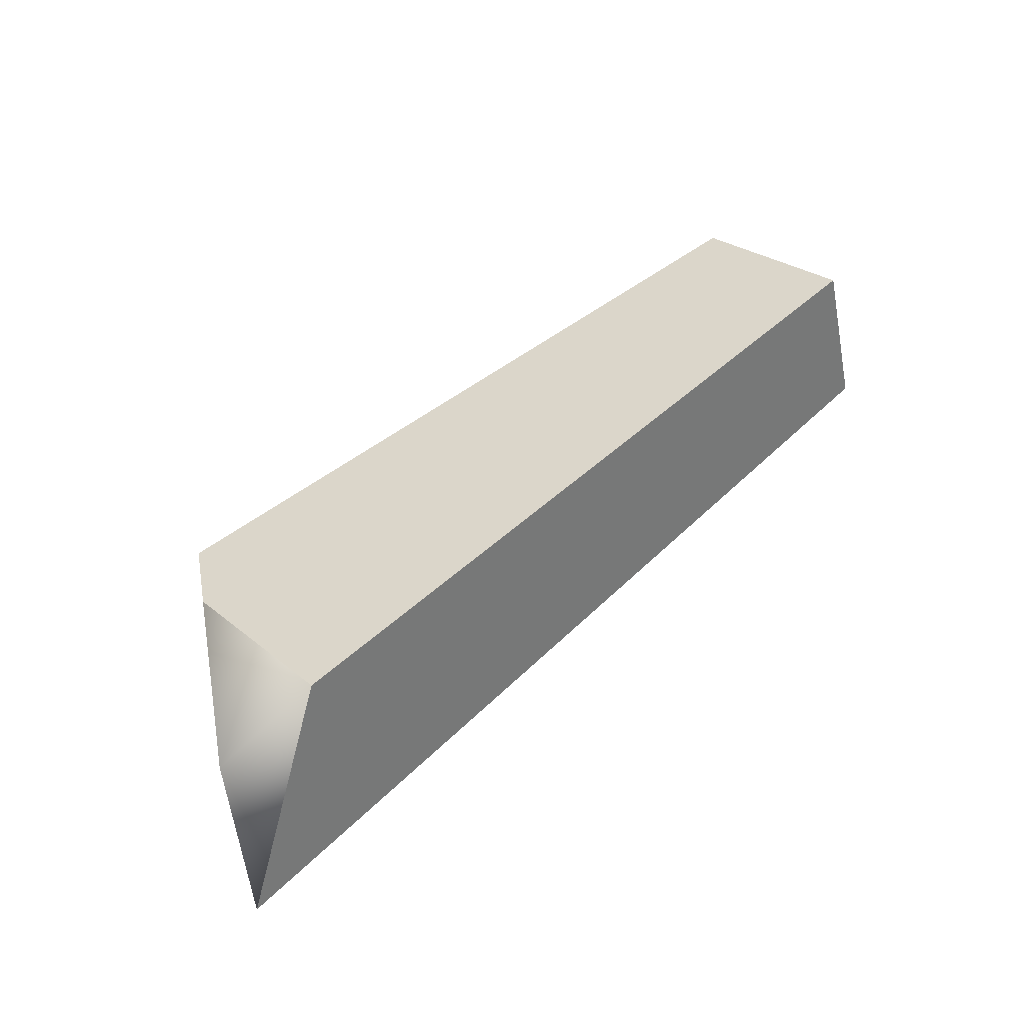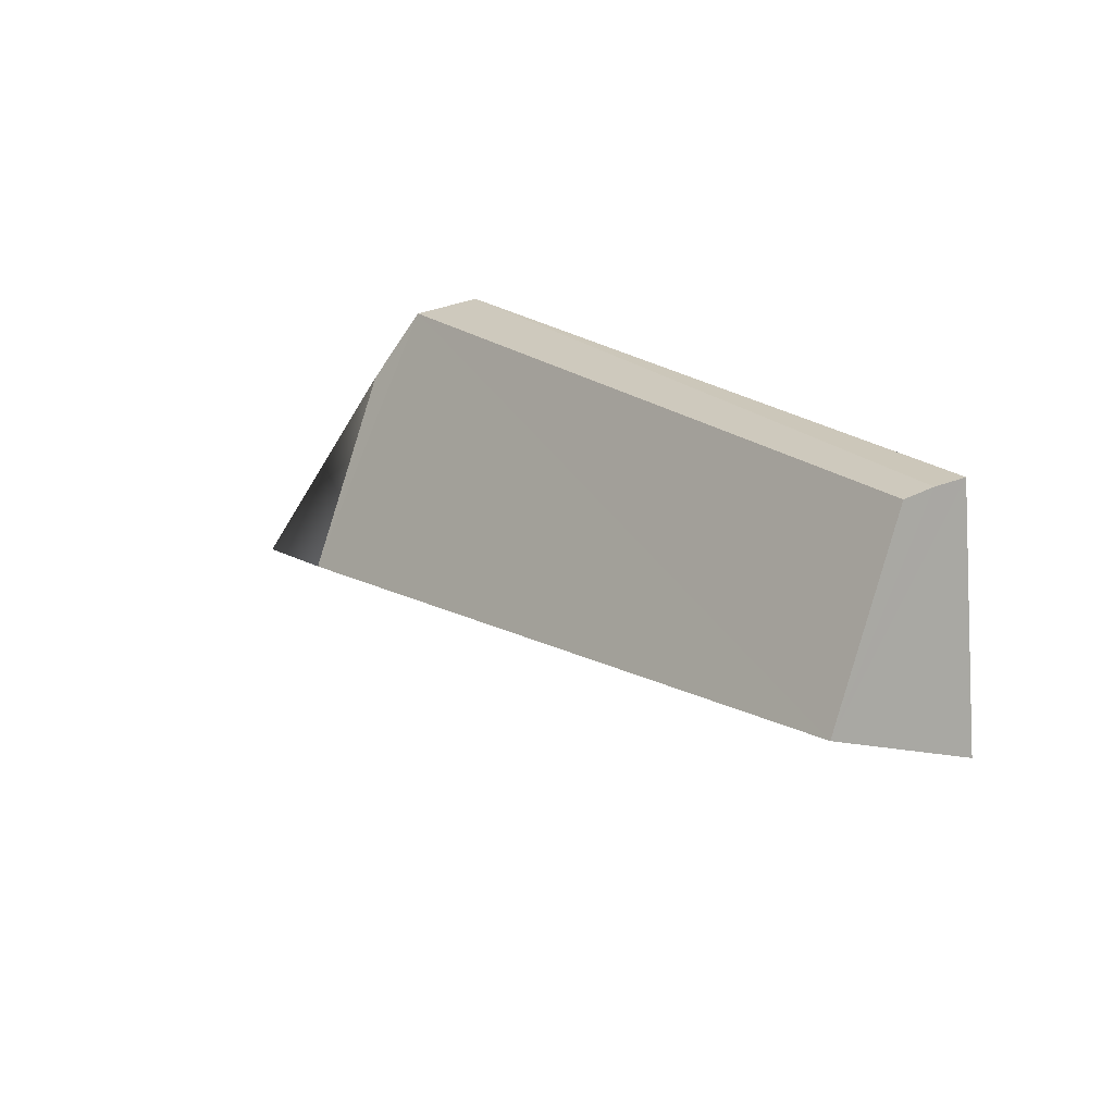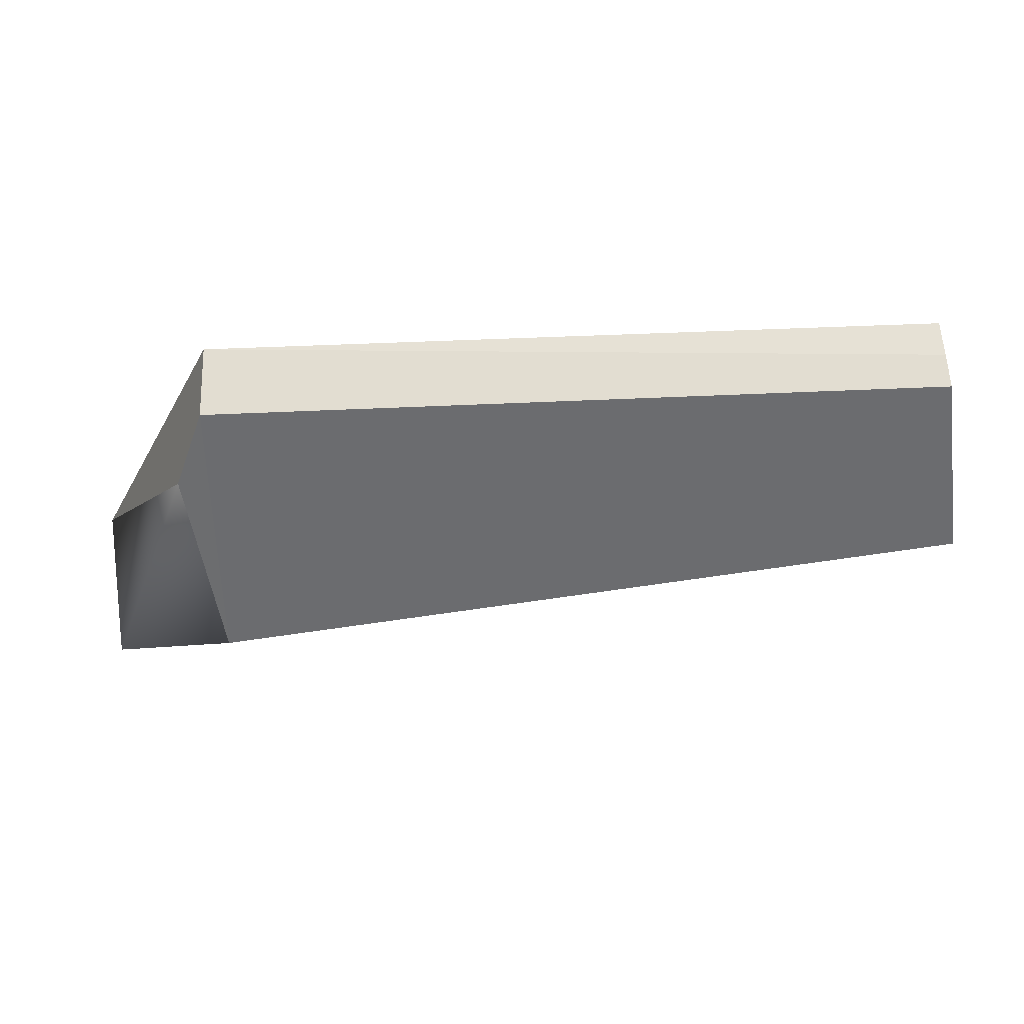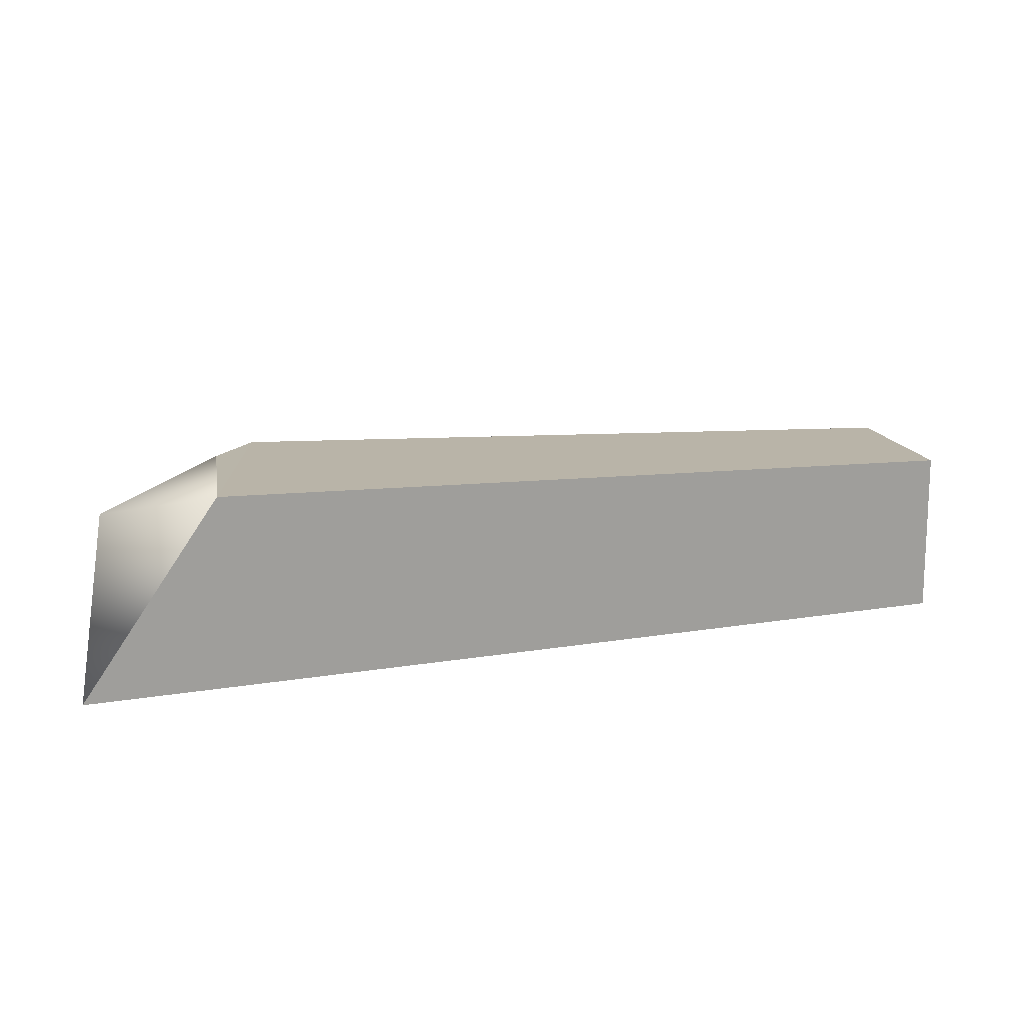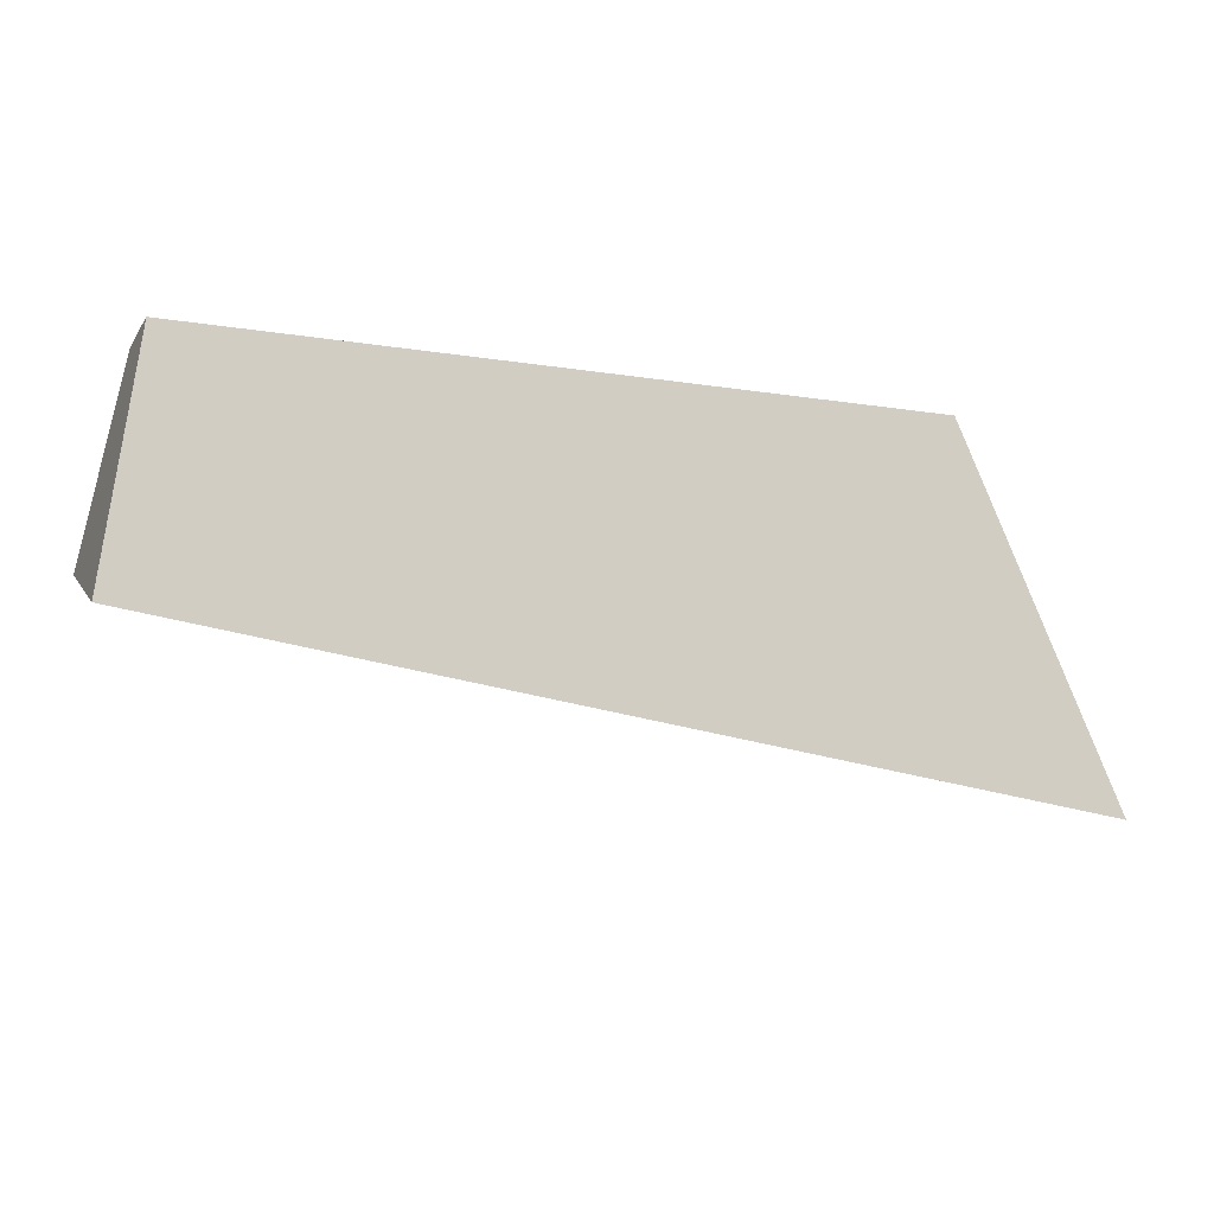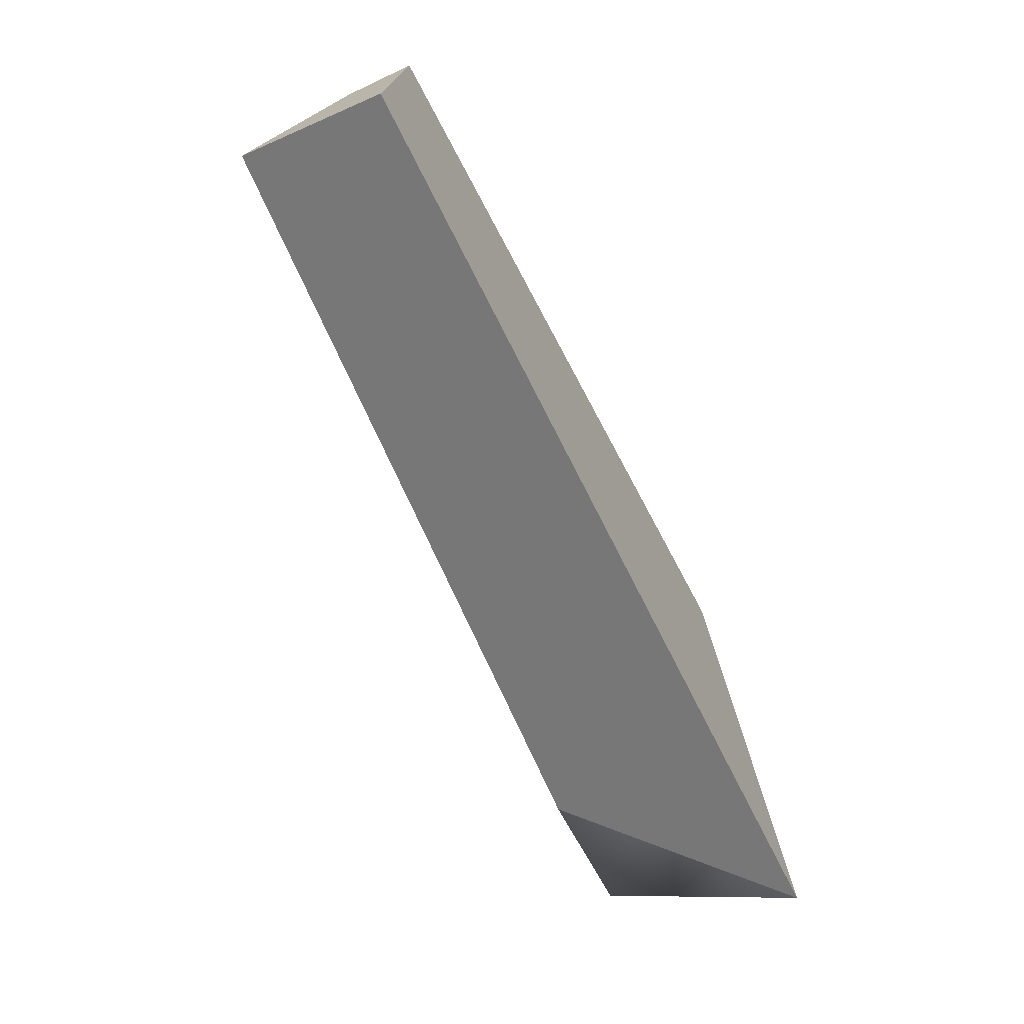
<metadata>
{"format":"obj","ext":"obj","renderer":"f3d","projection":"perspective","resolution":1024,"background":"white","views":[{"elev":61.8,"azim":-35.9,"up":"+Z"},{"elev":20.9,"azim":55.4,"up":"+Y"},{"elev":63.1,"azim":-2.4,"up":"+Y"},{"elev":40.1,"azim":-2.0,"up":"+Z"},{"elev":-13.2,"azim":159.8,"up":"+Y"},{"elev":-63.9,"azim":117.2,"up":"+Y"}]}
</metadata>
<code>
o Cube.004_Cube.005_Material.004_Cube.004_Cube.005_Material.0.736_Cube.004_Cube.005_Material.004_Cube.004_Cube.005_Material.0.883
v 10.26 21.29 0.2294
v 13.55 20.26 0.2294
v 13.42 21.29 0.2294
v 10.11 20.95 0.6952
v 9.724 20.05 1.081
v 10.23 20.13 1.102
v 10.25 21.26 0.5366
v 13.54 20.51 0.9157
v 13.43 21.27 0.5366
v 13.43 21.28 0.3872
v 9.568 19.71 0.2294
f 7 9 10
f 8 9 7
f 2 1 3
f 4 5 6
f 4 7 1
f 1 11 4
f 4 11 5
f 5 11 6
f 11 2 6
f 6 2 8
f 8 10 9
f 10 8 3
f 2 3 8
f 3 1 10
f 1 7 10
f 4 6 7
f 6 8 7
f 2 11 1

</code>
